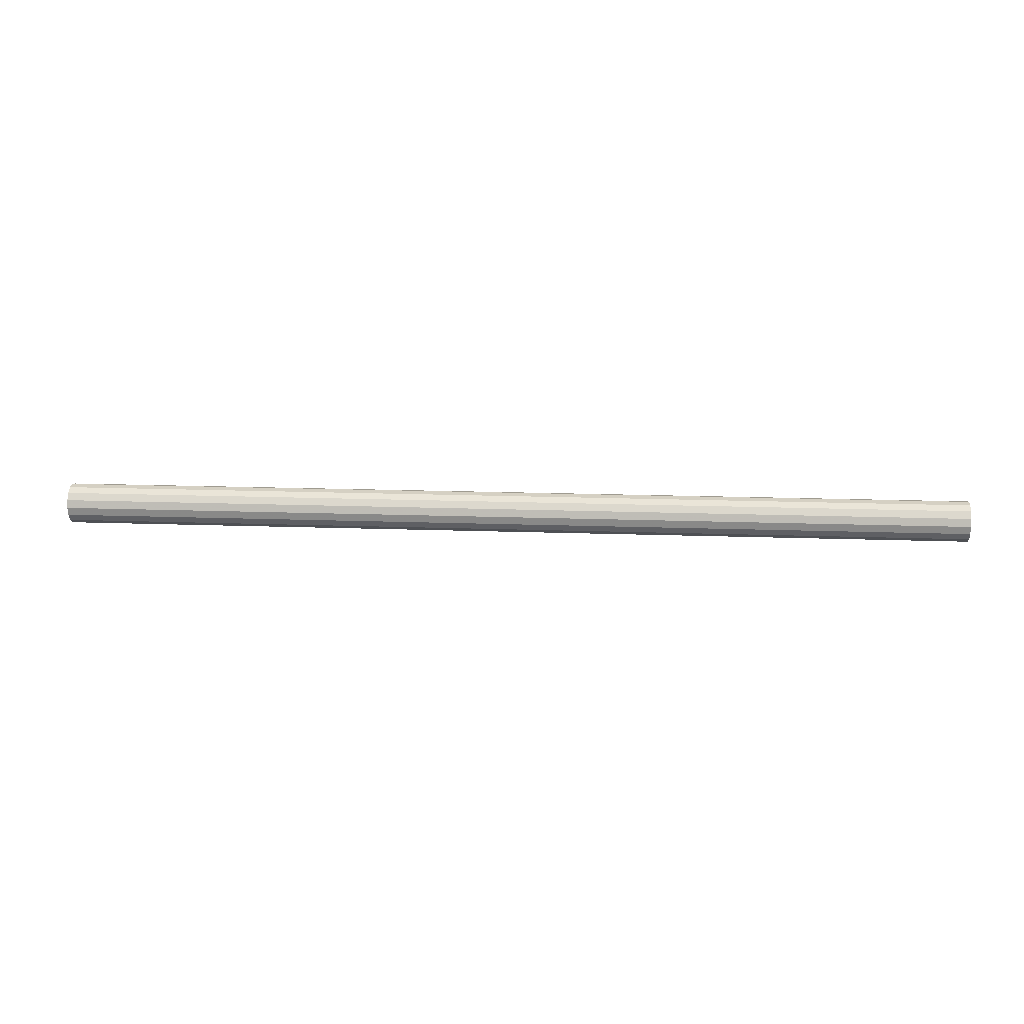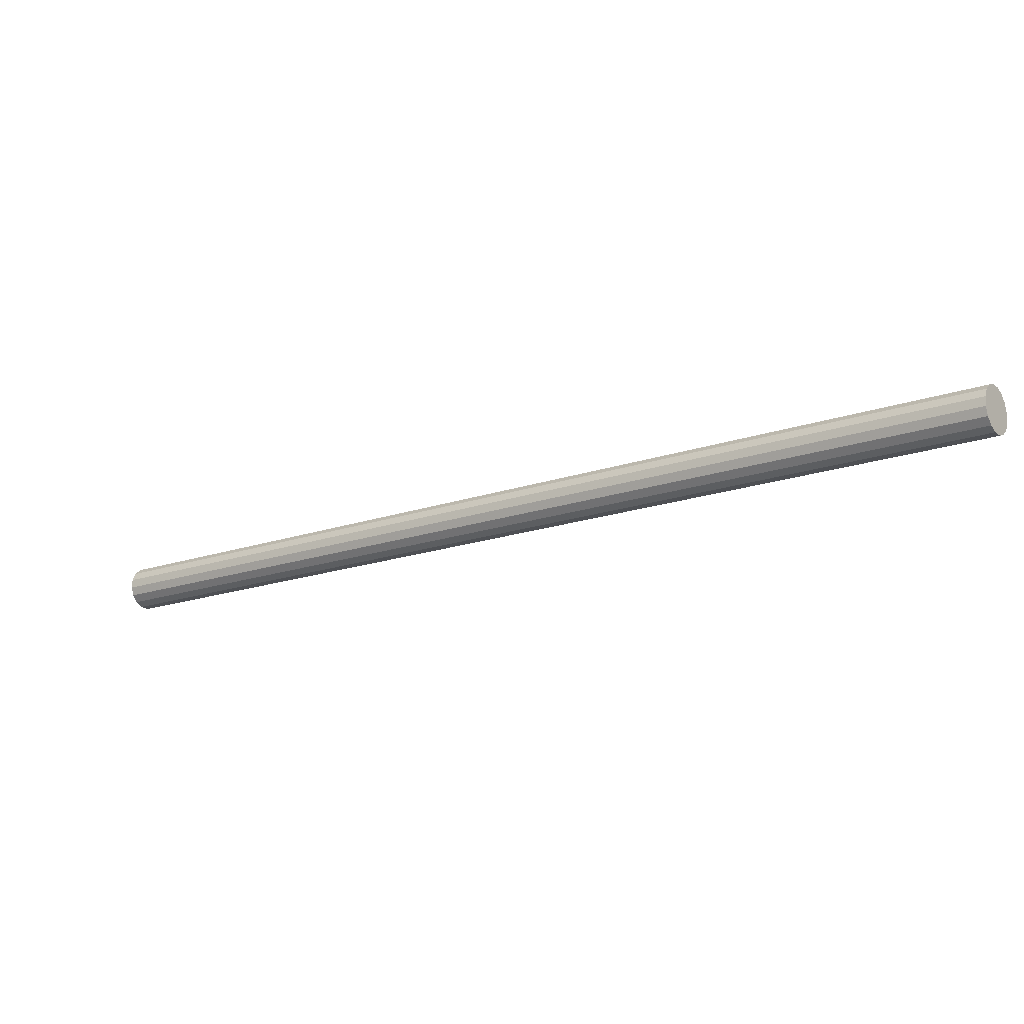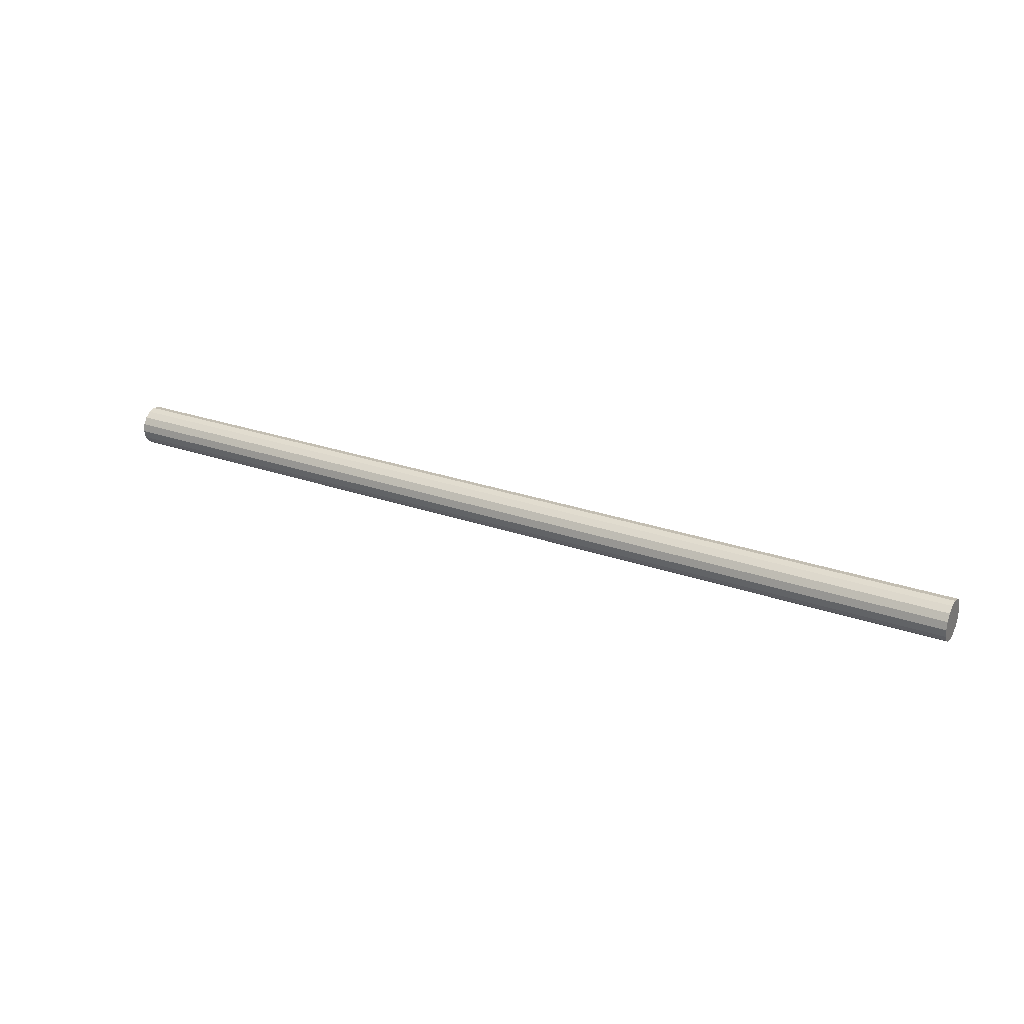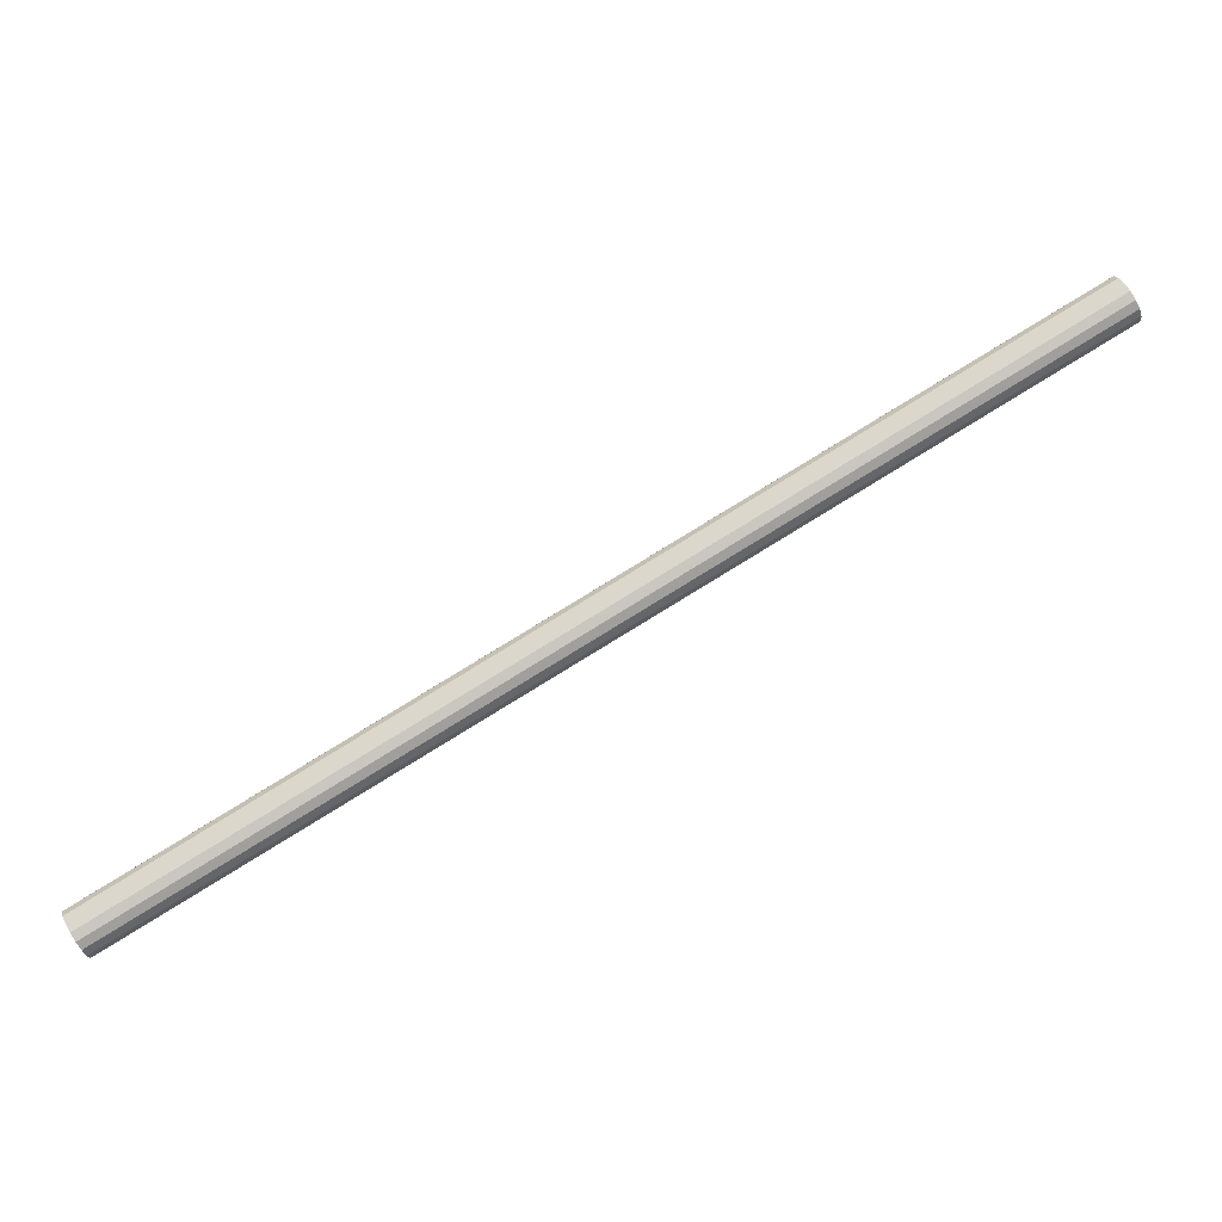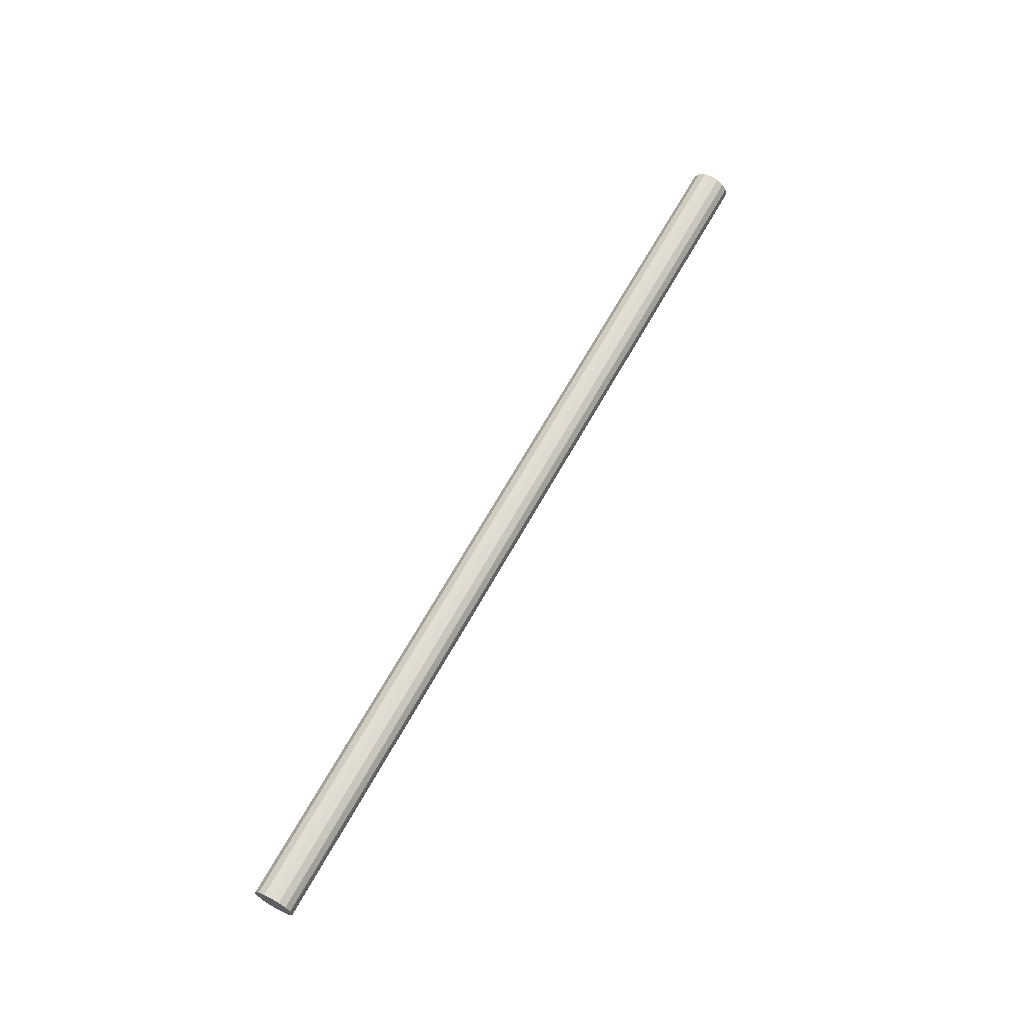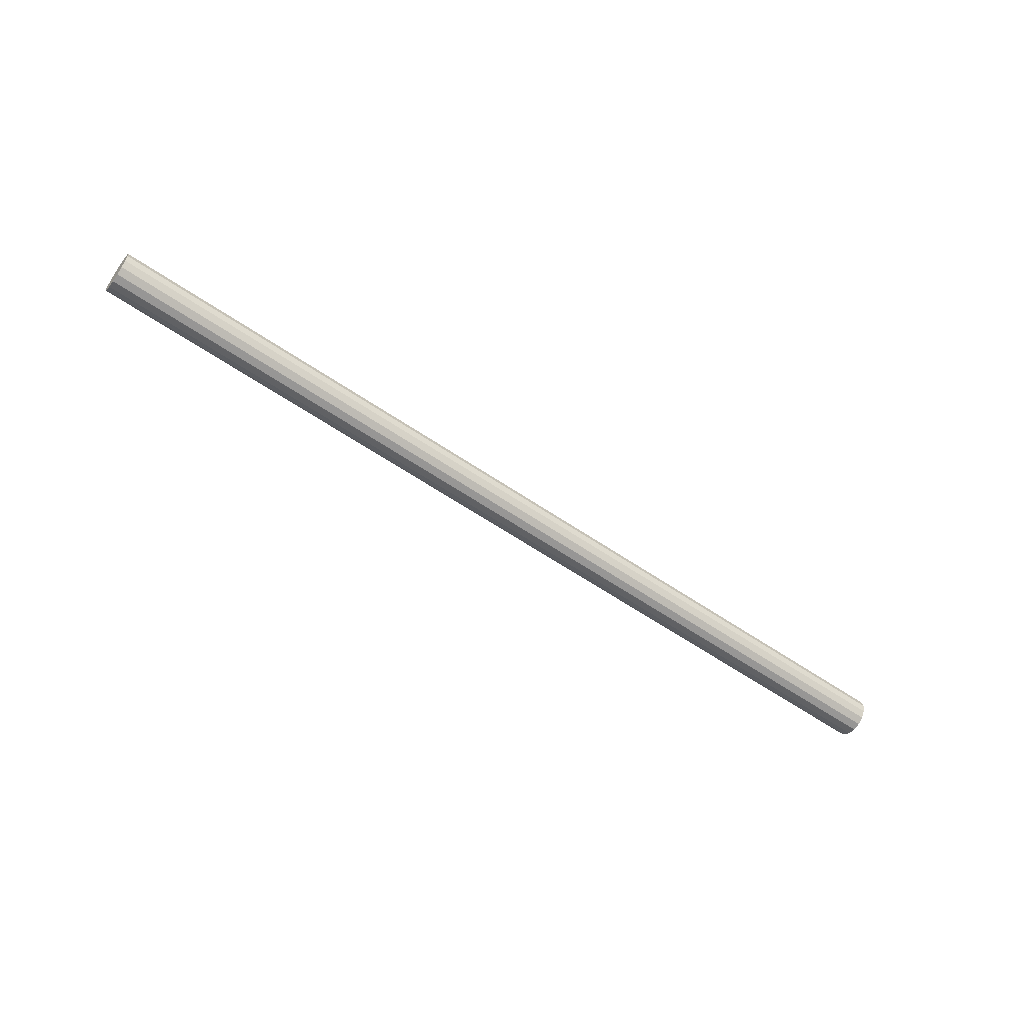
<metadata>
{"format":"obj","ext":"obj","renderer":"f3d","projection":"perspective","resolution":1024,"background":"white","views":[{"elev":15.1,"azim":154.6,"up":"+Y"},{"elev":41.4,"azim":20.9,"up":"+Z"},{"elev":26.9,"azim":178.5,"up":"+Y"},{"elev":8.4,"azim":-9.9,"up":"+Z"},{"elev":64.7,"azim":88.8,"up":"+Y"},{"elev":-58.3,"azim":114.5,"up":"+Y"}]}
</metadata>
<code>
g Sf_HorizontalEdge
v 0.3897 0.02 0.225
v -0.3897 0.02 -0.225
v 0.3859 0.01848 0.2316
v -0.3935 0.01848 -0.2184
v 0.3826 0.01414 0.2372
v -0.3968 0.01414 -0.2128
v 0.3805 0.007654 0.241
v -0.399 0.007654 -0.209
v 0.3797 0 0.2423
v -0.3997 -0 -0.2077
v 0.3805 -0.007654 0.241
v -0.399 -0.007654 -0.209
v 0.3826 -0.01414 0.2372
v -0.3968 -0.01414 -0.2128
v 0.3859 -0.01848 0.2316
v -0.3935 -0.01848 -0.2184
v 0.3897 -0.02 0.225
v -0.3897 -0.02 -0.225
v 0.3935 -0.01848 0.2184
v -0.3859 -0.01848 -0.2316
v 0.3968 -0.01414 0.2128
v -0.3826 -0.01414 -0.2372
v 0.399 -0.007654 0.209
v -0.3805 -0.007654 -0.241
v 0.3997 0 0.2077
v -0.3797 -0 -0.2423
v 0.399 0.007654 0.209
v -0.3805 0.007654 -0.241
v 0.3968 0.01414 0.2128
v -0.3826 0.01414 -0.2372
v 0.3935 0.01848 0.2184
v -0.3859 0.01848 -0.2316
f 22 14 6
f 15 23 31
f 6 4 2
f 2 32 6
f 32 30 6
f 30 28 26
f 26 24 30
f 24 22 30
f 22 20 18
f 18 16 22
f 16 14 22
f 14 12 10
f 10 8 14
f 8 6 14
f 6 30 22
f 31 1 3
f 3 5 7
f 7 9 11
f 11 13 15
f 15 17 23
f 17 19 23
f 19 21 23
f 23 25 27
f 27 29 31
f 31 3 15
f 3 7 15
f 7 11 15
f 23 27 31
f 2 3 1
f 4 5 3
f 5 8 7
f 8 9 7
f 10 11 9
f 12 13 11
f 14 15 13
f 16 17 15
f 18 19 17
f 20 21 19
f 22 23 21
f 23 26 25
f 26 27 25
f 28 29 27
f 30 31 29
f 32 1 31
f 2 4 3
f 4 6 5
f 5 6 8
f 8 10 9
f 10 12 11
f 12 14 13
f 14 16 15
f 16 18 17
f 18 20 19
f 20 22 21
f 22 24 23
f 23 24 26
f 26 28 27
f 28 30 29
f 30 32 31
f 32 2 1

</code>
